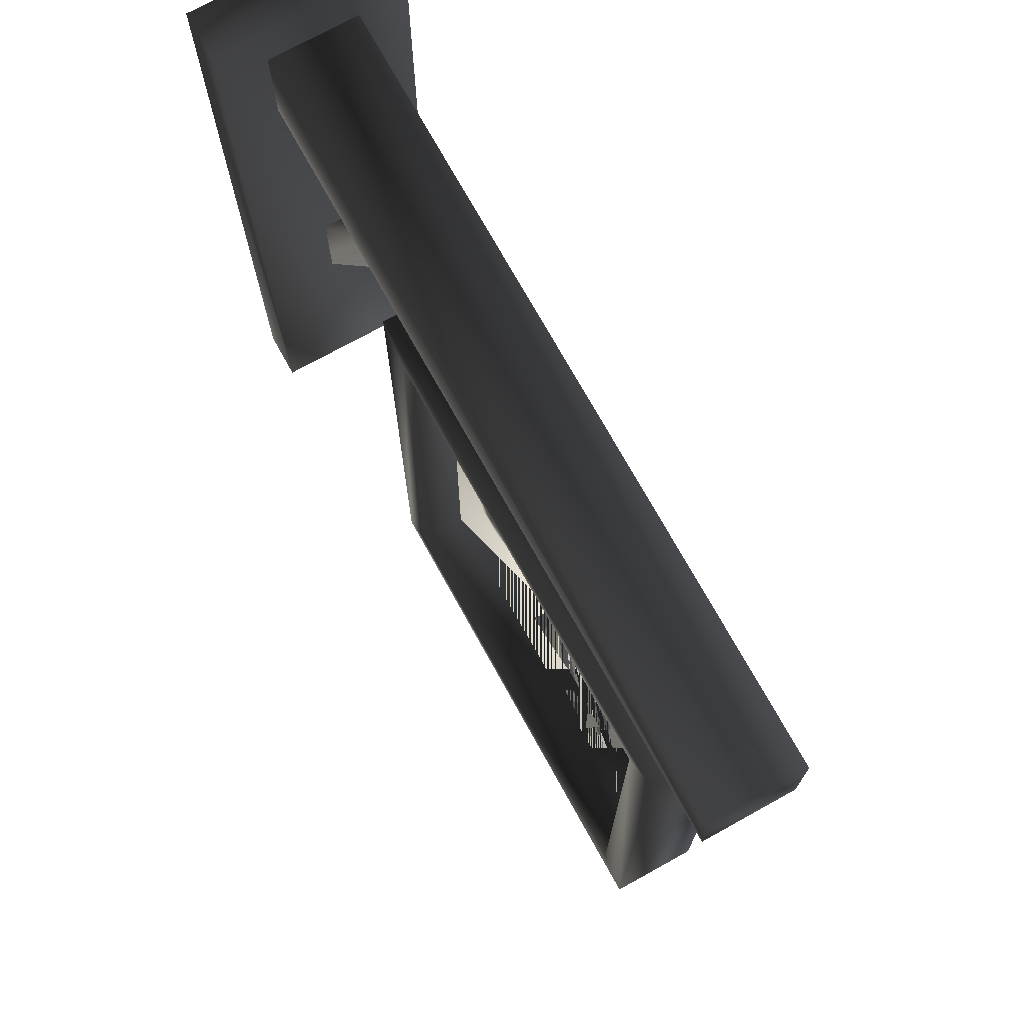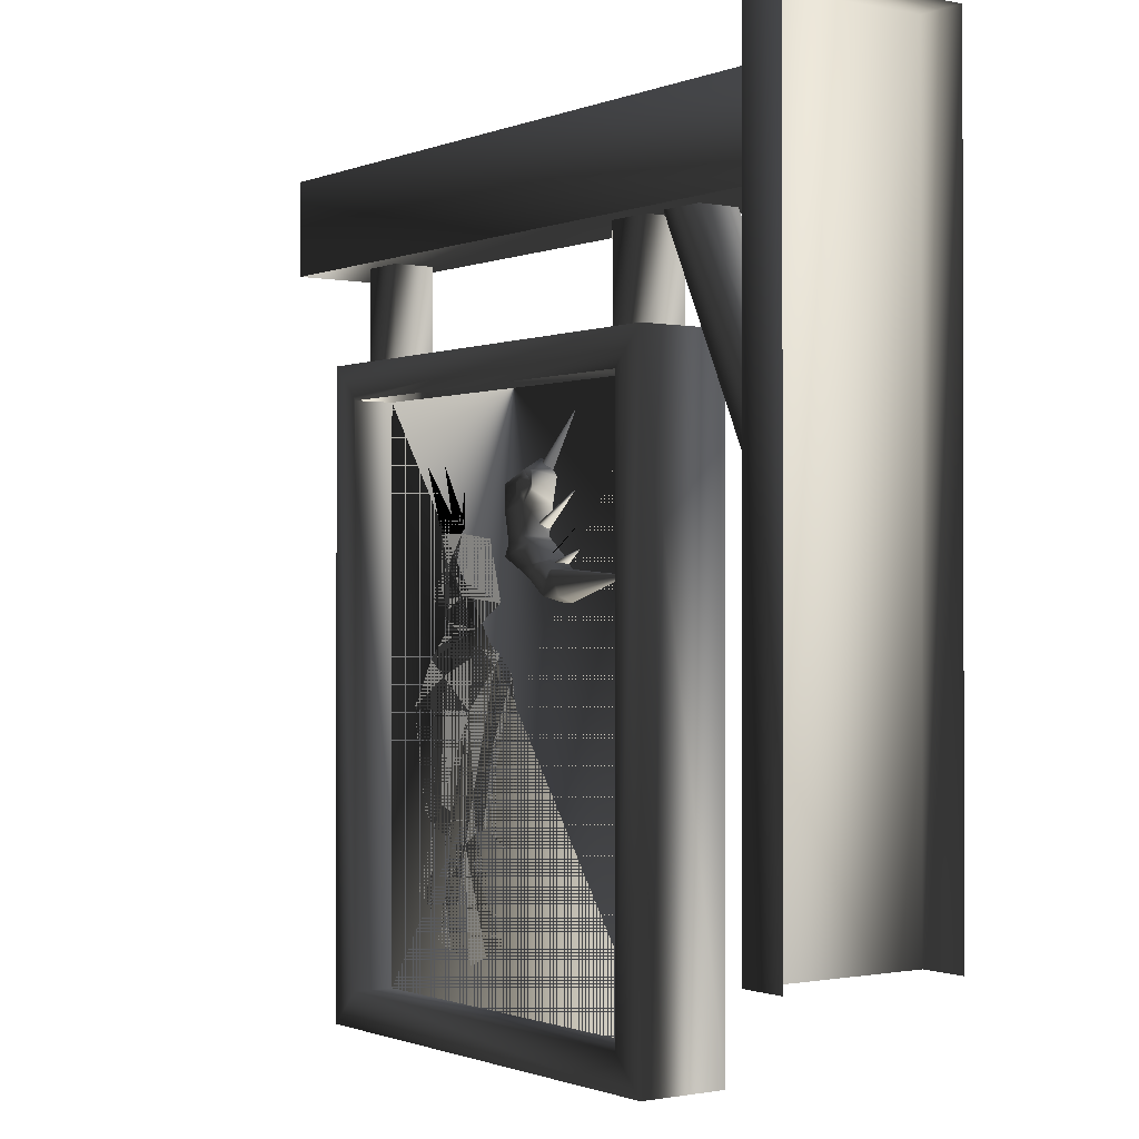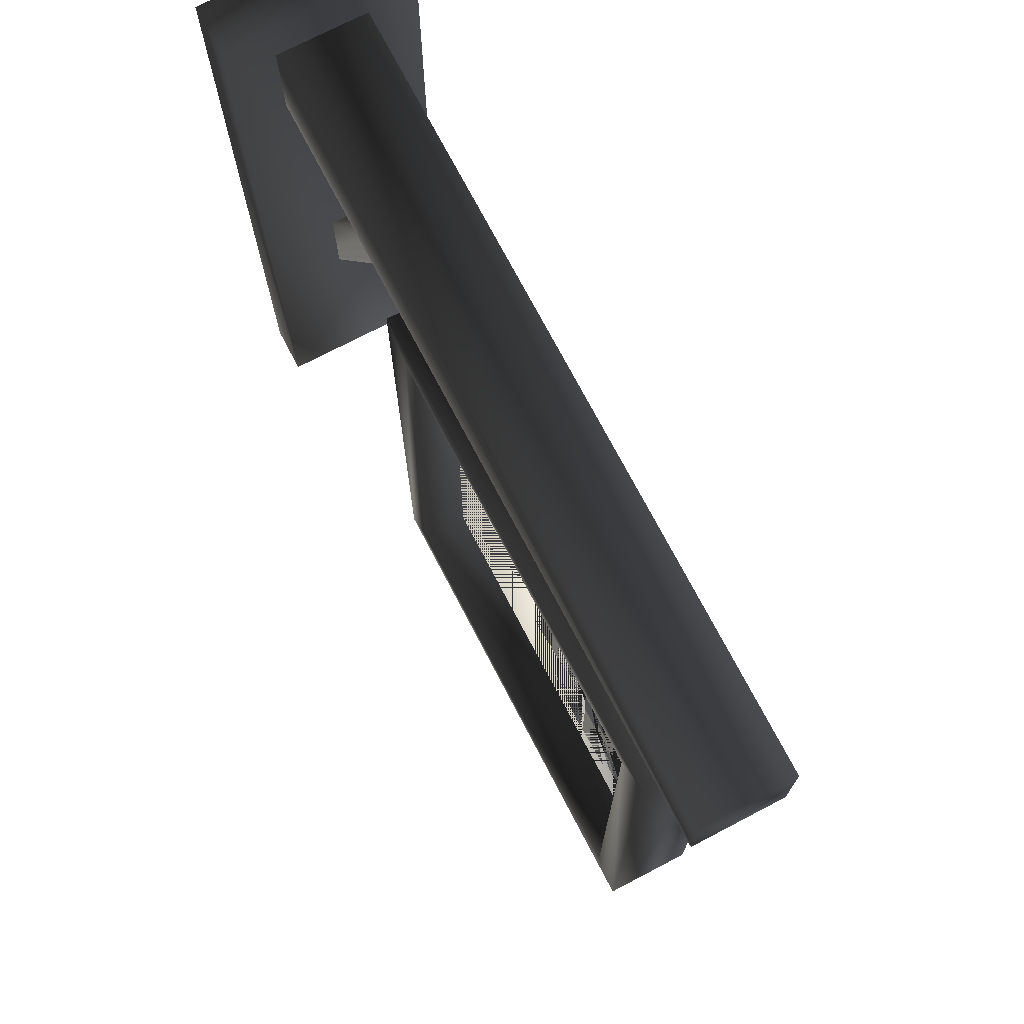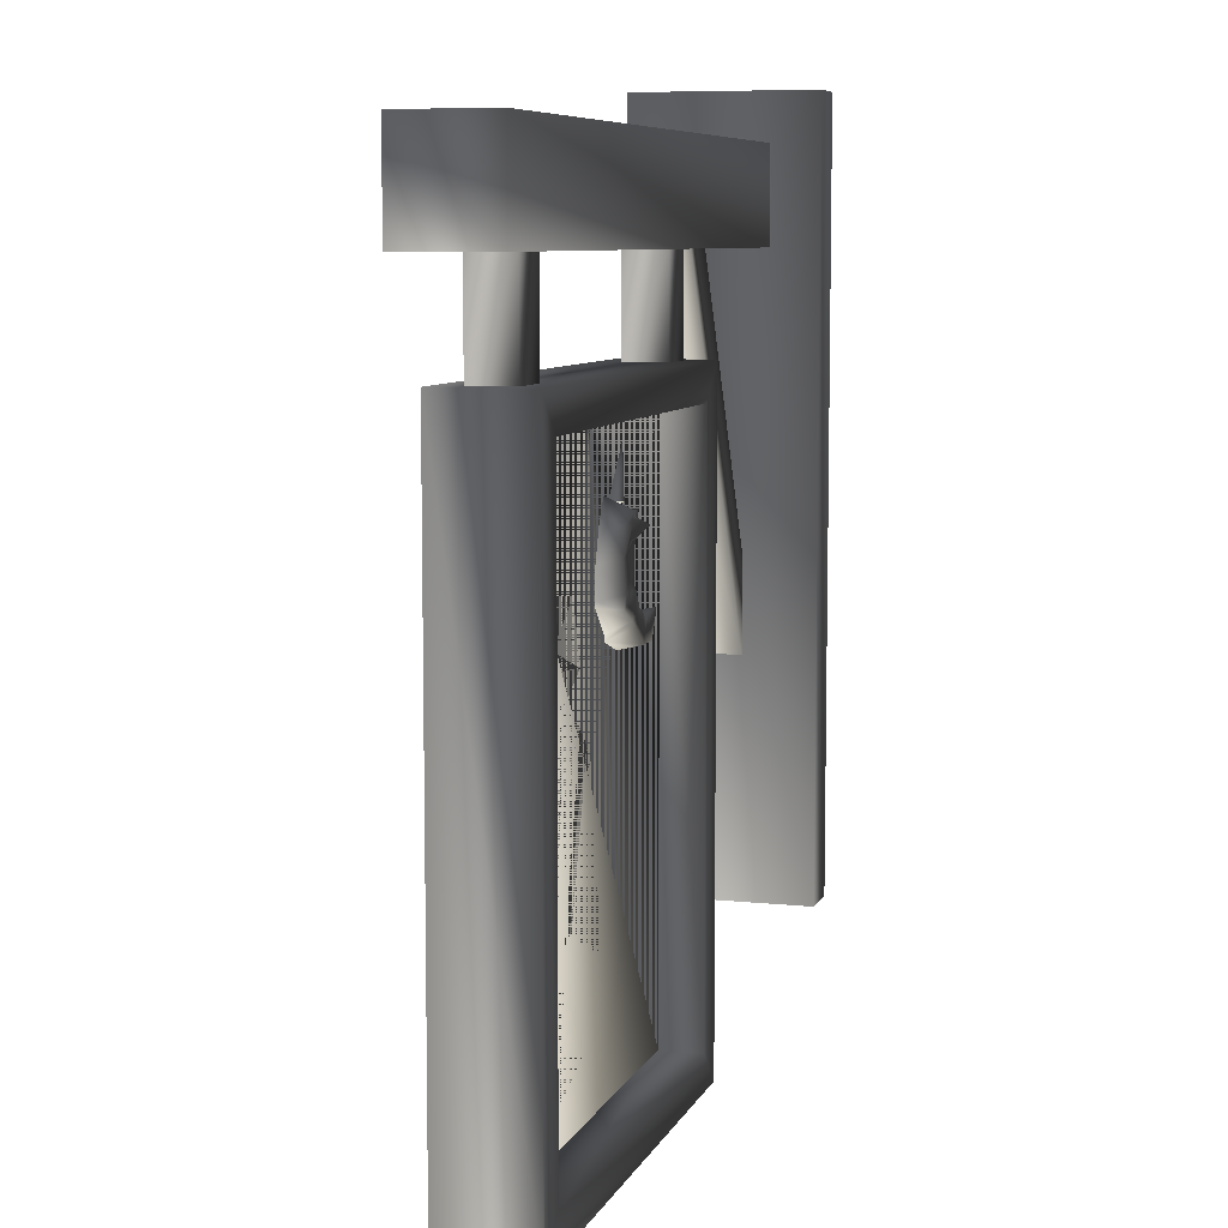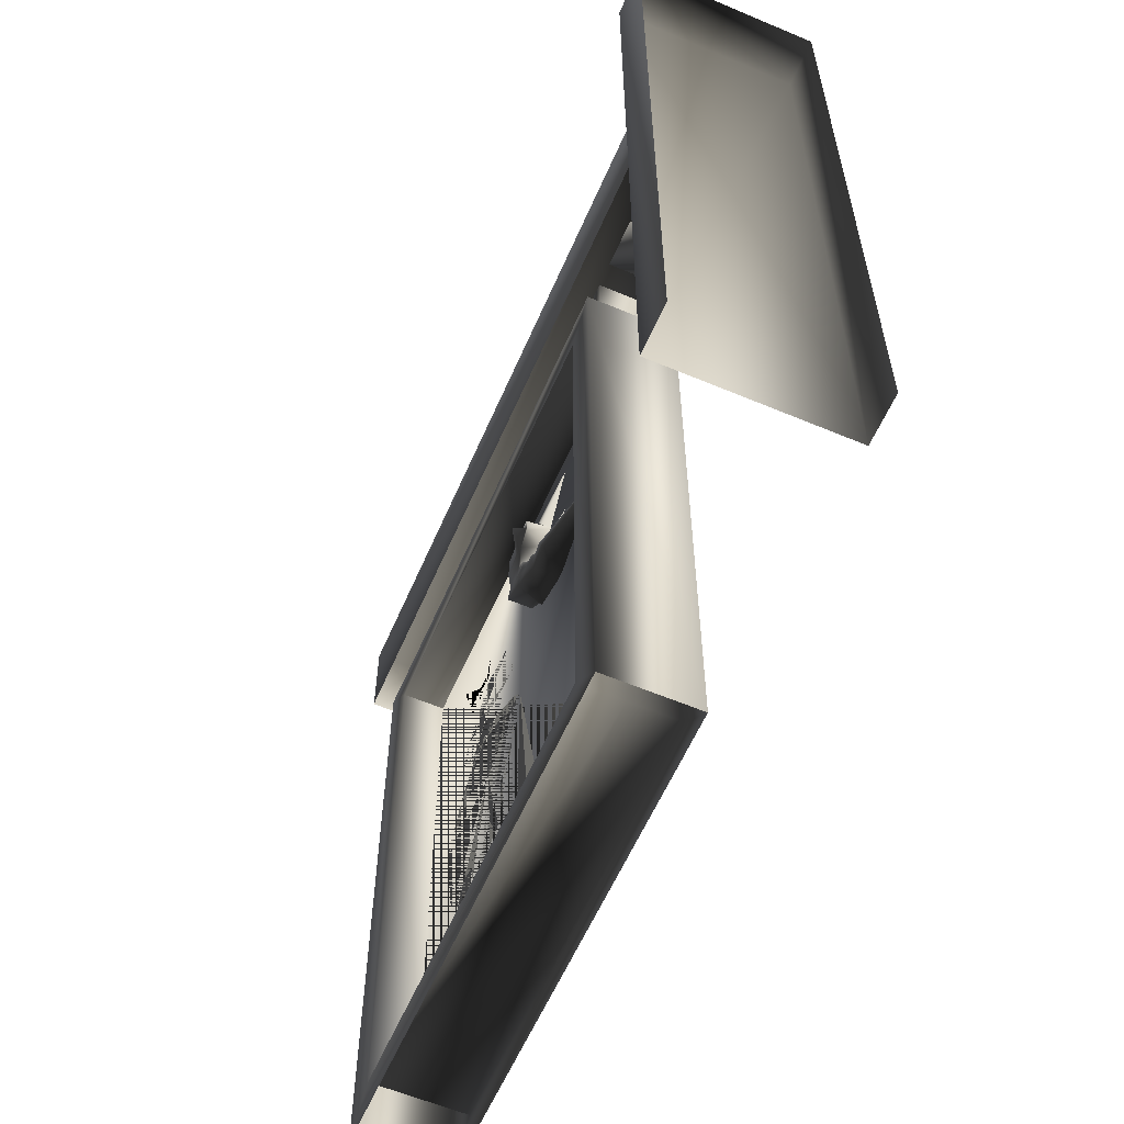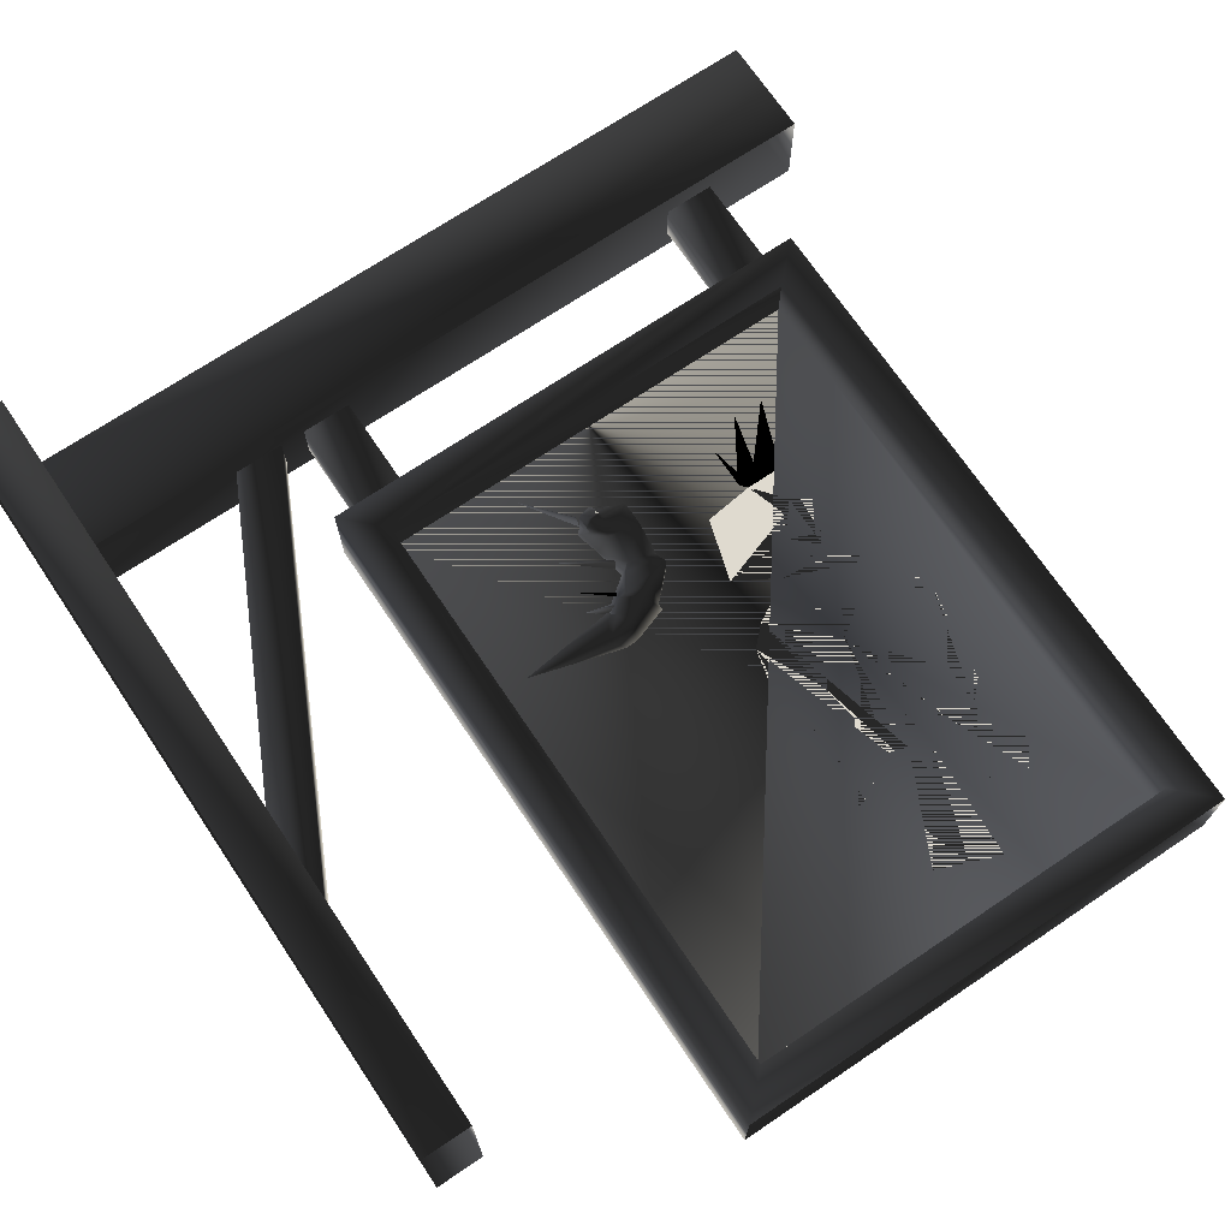
<metadata>
{"format":"obj","ext":"obj","renderer":"f3d","projection":"perspective","resolution":1024,"background":"white","views":[{"elev":73.1,"azim":61.0,"up":"+Y"},{"elev":-0.8,"azim":-125.5,"up":"+Y"},{"elev":73.2,"azim":62.4,"up":"+Y"},{"elev":7.6,"azim":106.5,"up":"+Y"},{"elev":-59.5,"azim":-113.4,"up":"+Y"},{"elev":70.8,"azim":-33.9,"up":"+Z"}]}
</metadata>
<code>
o 1931
v -56 112 -15
v -56 240 -15
v -56 240 16
v -56 112 16
v -64 240 16
v -64 112 16
v -64 240 -15
v -64 112 -15
v -56 168 4
v -32 216 4
v -32 216 -3
v -56 168 -3
v -56 152 -3
v -24 216 -3
v -24 216 4
v -56 152 4
v 71 216 -7
v 71 232 -7
v 71 232 8
v 71 216 8
v -56 232 8
v -56 216 8
v -56 232 -7
v -56 216 -7
v -12 200 4
v -12 200 -3
v -12 216 -3
v -12 216 4
v -20 200 4
v -20 216 4
v -20 200 -3
v -20 216 -3
v 55 200 4
v 55 200 -3
v 55 216 -3
v 55 216 4
v 47 200 4
v 47 216 4
v 47 200 -3
v 47 216 -3
v -24 200 8
v 59 200 8
v 59 200 -7
v -24 200 -7
v -24 92 8
v -18 194 8
v 53 194 8
v 59 92 8
v 59 92 -7
v 53 98 -7
v 53 194 -7
v -18 194 -7
v -18 98 -7
v -24 92 -7
v -18 98 8
v -18 98 0
v -18 194 0
v 53 194 0
v 53 98 0
v 53 98 8
v 36 160 0
v 39 165 0
v 41 161 0
v 36 158 0
v 32 162 0
v 36 167 0
v 37 156 0
v 28 157 0
v 33 165 0
v 38 172 0
v 32 172 0
v 39 175 0
v 31 173 0
v 35 175 0
v 42 183 0
v 32 175 0
v 37 183 0
v 31 180 0
v 40 125 0
v 36 124 0
v 30 144 0
v 43 128 0
v 46 144 0
v 41 152 0
v 45 115 0
v 41 112 0
v 35 123 0
v 31 123 0
v 39 107 0
v 31 105 0
v 28 125 0
v 25 126 0
v 18 150 0
v 21 153 0
v 20 108 0
v 30 104 0
v 18 122 0
v 11 120 0
v 24 171 0
v 21 161 0
v 13 170 -4
v 9 171 -4
v 9 176 -4
v 14 175 -4
v 14 174 0
v 14 169 0
v 14 168 -4
v 8 170 -4
v 8 171 0
v 7 176 0
v 7 178 -4
v 7 179 -4
v 9 177 -4
v 10 177 -4
v 11 177 -4
v 10 179 -4
v 14 179 -4
v 12 180 0
v 14 179 4
v 14 175 4
v 13 170 4
v 14 168 0
v 10 166 -4
v 6 167 -4
v 4 168 0
v 6 167 4
v 8 170 4
v 9 171 4
v 9 176 4
v 6 180 0
v 7 181 -4
v 9 181 -4
v 8 180 -4
v 8 179 -6
v 5 167 -4
v 8 165 -4
v 4 162 -4
v 3 165 -4
v 2 166 0
v 10 163 0
v 4 161 0
v 0 162 -4
v 2 166 -4
v -13 165 -1
v 2 161 0
v 4 162 4
v 0 162 4
v -13 165 1
v 2 166 4
v 3 165 4
v 5 167 4
v 8 165 4
v 10 166 4
v 14 168 4
v 9 177 4
v 7 178 4
v 7 181 0
v 10 183 0
v 10 180 -4
v 10 164 0
v 9 181 4
v 10 179 4
v 11 177 4
v 10 177 4
v 8 179 6
v 7 179 4
v 7 181 4
v 8 180 4
v 10 180 4
v 1 178 0
v 8 172 0
v 8 173 -2
v 8 173 0
v 8 173 2
v 0 173 0
v 6 169 0
v 5 168 -2
v 5 168 2
v 0 169 0
v 4 167 -2
v 4 166 0
v 4 167 2
v 4 166 -2
v 1 190 0
v 8 182 0
v 7 182 -2
v 7 182 2
v 7 181 -2
v 4 166 2
v 7 181 2
f 1 2 3
f 1 3 4
f 4 3 5
f 4 5 6
f 7 5 3
f 7 3 2
f 7 2 8
f 8 2 1
f 9 10 11
f 9 11 12
f 12 11 13
f 13 11 14
f 13 14 15
f 13 15 16
f 16 15 9
f 9 15 10
f 17 18 19
f 17 19 20
f 20 19 21
f 20 21 22
f 23 21 19
f 23 19 18
f 23 18 24
f 24 18 17
f 25 26 27
f 25 27 28
f 25 28 29
f 29 28 30
f 29 30 31
f 31 30 32
f 31 32 26
f 26 32 27
f 33 34 35
f 33 35 36
f 33 36 37
f 37 36 38
f 37 38 39
f 39 38 40
f 39 40 34
f 34 40 35
f 41 42 43
f 41 43 44
f 41 44 45
f 41 45 46
f 41 46 42
f 42 46 47
f 42 47 48
f 42 48 49
f 42 49 43
f 43 49 50
f 43 50 51
f 43 51 44
f 44 51 52
f 44 52 53
f 44 53 54
f 44 54 45
f 45 55 46
f 46 55 56
f 46 56 57
f 57 56 58
f 57 58 59
f 57 59 56
f 57 56 53
f 57 53 52
f 47 60 48
f 48 60 55
f 48 55 45
f 50 49 54
f 50 54 53
f 50 53 56
f 50 56 59
f 50 59 51
f 51 59 58
f 58 59 60
f 58 60 47
f 61 62 63
f 61 63 64
f 61 64 65
f 61 65 62
f 61 62 66
f 61 66 65
f 61 65 64
f 61 64 63
f 61 63 62
f 64 63 67
f 64 67 68
f 64 68 65
f 64 65 68
f 64 68 67
f 64 67 63
f 62 65 69
f 62 69 66
f 62 66 70
f 62 70 66
f 66 70 71
f 66 71 70
f 70 71 72
f 70 72 71
f 71 72 73
f 71 73 72
f 72 73 74
f 72 74 75
f 72 75 74
f 72 74 73
f 73 74 76
f 73 76 74
f 74 76 77
f 74 77 76
f 73 78 76
f 73 76 78
f 79 80 81
f 79 81 82
f 79 82 83
f 79 83 84
f 79 84 81
f 79 81 80
f 79 80 85
f 79 85 86
f 79 86 80
f 80 86 85
f 87 88 81
f 87 81 80
f 87 80 81
f 87 81 88
f 87 88 89
f 87 89 90
f 87 90 88
f 88 90 89
f 81 84 83
f 81 83 82
f 81 91 92
f 81 92 93
f 81 93 94
f 81 94 67
f 81 67 84
f 81 84 68
f 81 68 94
f 81 94 91
f 81 91 88
f 81 88 88
f 81 88 91
f 91 88 95
f 91 95 96
f 91 96 88
f 88 96 95
f 92 97 98
f 92 98 93
f 92 93 97
f 97 93 98
f 67 94 68
f 67 68 84
f 71 66 69
f 71 69 99
f 71 99 69
f 71 69 66
f 66 69 65
f 65 69 100
f 65 100 69
f 69 100 99
f 69 99 100
f 65 68 100
f 65 100 68
f 101 102 103
f 101 103 104
f 101 104 105
f 101 105 106
f 101 106 107
f 101 107 108
f 101 108 102
f 102 108 109
f 102 109 103
f 103 109 110
f 103 110 111
f 103 111 112
f 103 112 113
f 103 113 114
f 103 114 104
f 104 114 115
f 104 115 116
f 104 116 117
f 104 117 118
f 104 118 105
f 105 118 119
f 105 119 120
f 105 120 106
f 106 120 121
f 106 121 122
f 106 122 107
f 107 122 123
f 107 123 108
f 108 123 124
f 108 124 125
f 108 125 109
f 109 125 126
f 109 126 127
f 109 127 128
f 109 128 110
f 110 128 129
f 110 129 130
f 110 130 111
f 111 130 131
f 111 131 112
f 112 131 132
f 112 132 133
f 112 133 134
f 112 134 112
f 112 112 131
f 135 136 137
f 135 137 138
f 135 138 139
f 135 139 125
f 135 125 124
f 135 124 123
f 135 123 136
f 136 123 140
f 136 140 137
f 137 140 141
f 137 141 142
f 137 142 143
f 137 143 138
f 138 143 139
f 139 143 144
f 144 143 142
f 144 142 145
f 145 142 141
f 145 141 146
f 145 146 147
f 145 147 148
f 148 147 149
f 148 149 139
f 139 149 150
f 139 150 125
f 125 150 151
f 125 151 126
f 126 151 152
f 126 152 153
f 126 153 154
f 126 154 127
f 127 154 128
f 128 154 121
f 128 121 120
f 128 120 129
f 129 120 155
f 129 155 156
f 129 156 130
f 130 156 157
f 130 157 131
f 131 157 132
f 132 157 158
f 132 158 117
f 132 117 159
f 132 159 133
f 133 159 134
f 134 159 116
f 134 116 115
f 134 115 114
f 134 114 113
f 134 113 112
f 122 160 123
f 123 160 140
f 140 160 152
f 140 152 141
f 141 152 146
f 146 152 150
f 146 150 147
f 147 150 149
f 159 117 116
f 117 158 118
f 118 158 161
f 118 161 119
f 119 161 162
f 119 162 163
f 119 163 120
f 120 163 164
f 120 164 155
f 155 164 165
f 155 165 166
f 155 166 156
f 156 166 167
f 156 167 157
f 157 167 158
f 158 167 161
f 161 167 168
f 161 168 169
f 161 169 162
f 162 169 165
f 162 165 163
f 163 165 164
f 170 171 172
f 170 172 173
f 170 173 174
f 170 174 171
f 174 170 174
f 170 172 172
f 175 176 177
f 175 177 176
f 175 176 178
f 175 178 176
f 178 175 178
f 175 177 177
f 179 125 180
f 179 180 181
f 179 181 182
f 179 182 125
f 179 183 183
f 184 185 186
f 184 186 157
f 184 157 187
f 184 187 185
f 184 188 188
f 56 59 58
f 59 56 55
f 59 55 60
f 94 93 92
f 94 92 91
f 81 88 88
f 150 152 151
f 154 153 160
f 154 160 122
f 154 122 121
f 152 160 153
f 169 168 165
f 165 168 166
f 165 166 166
f 166 166 156
f 168 167 166
f 189 189 179
f 190 190 184

</code>
